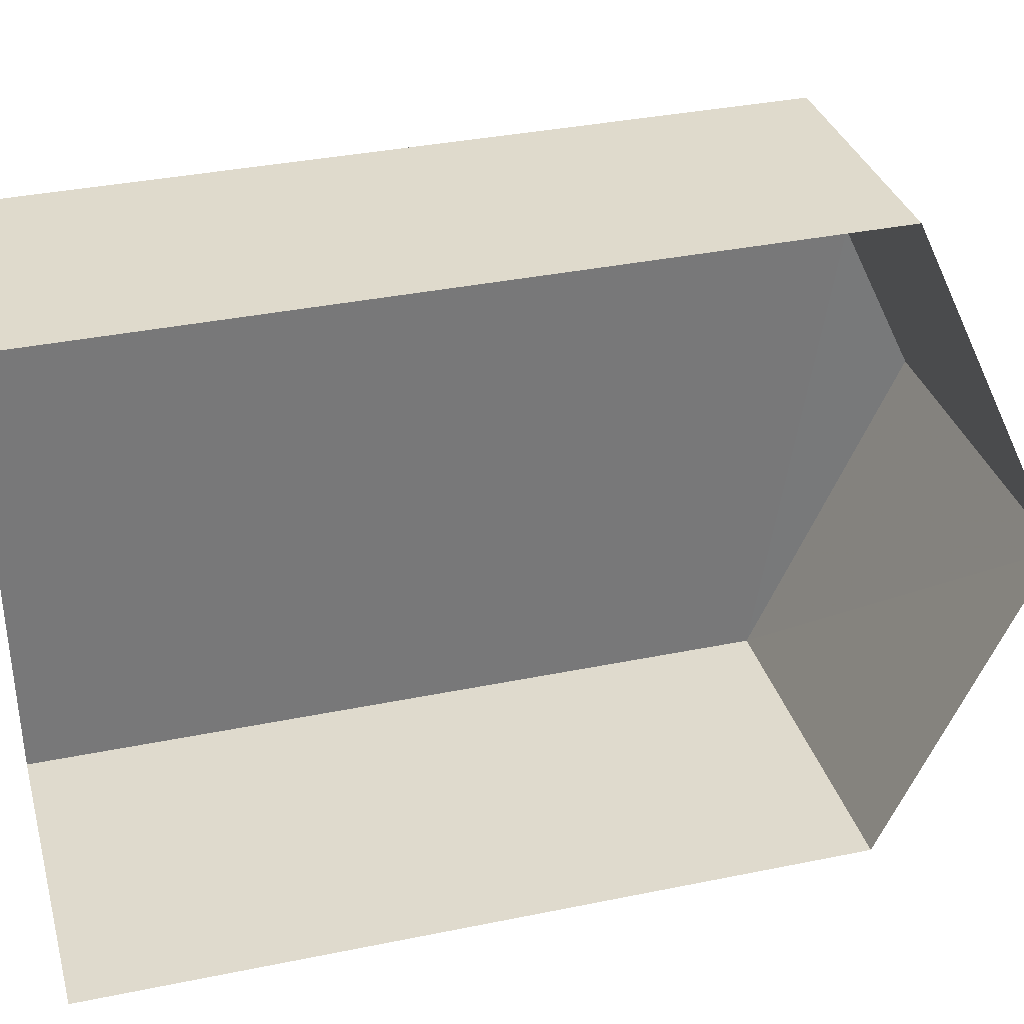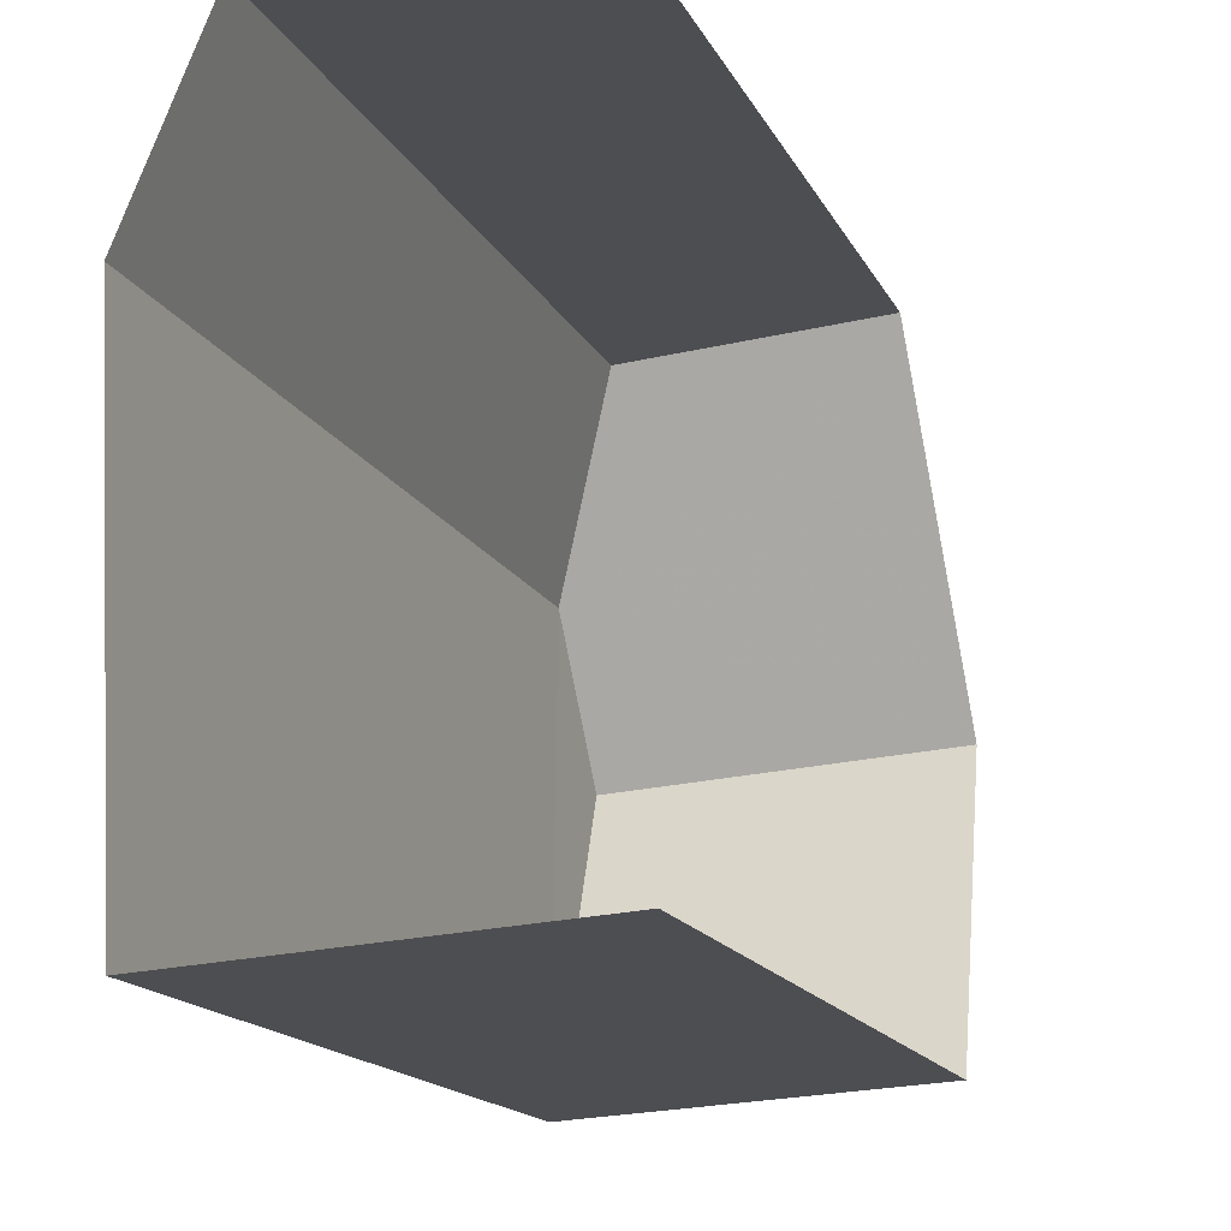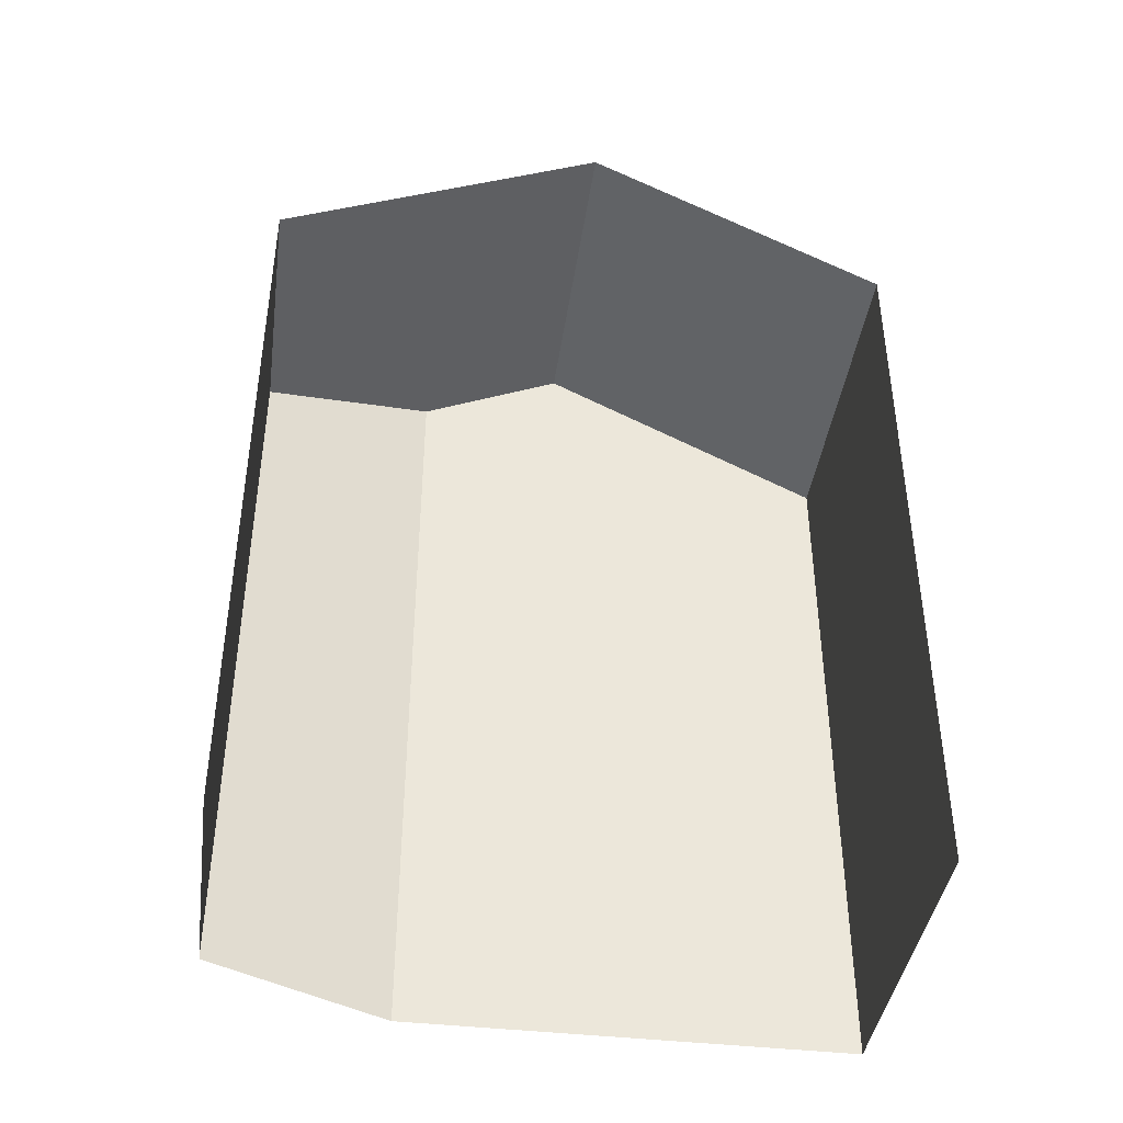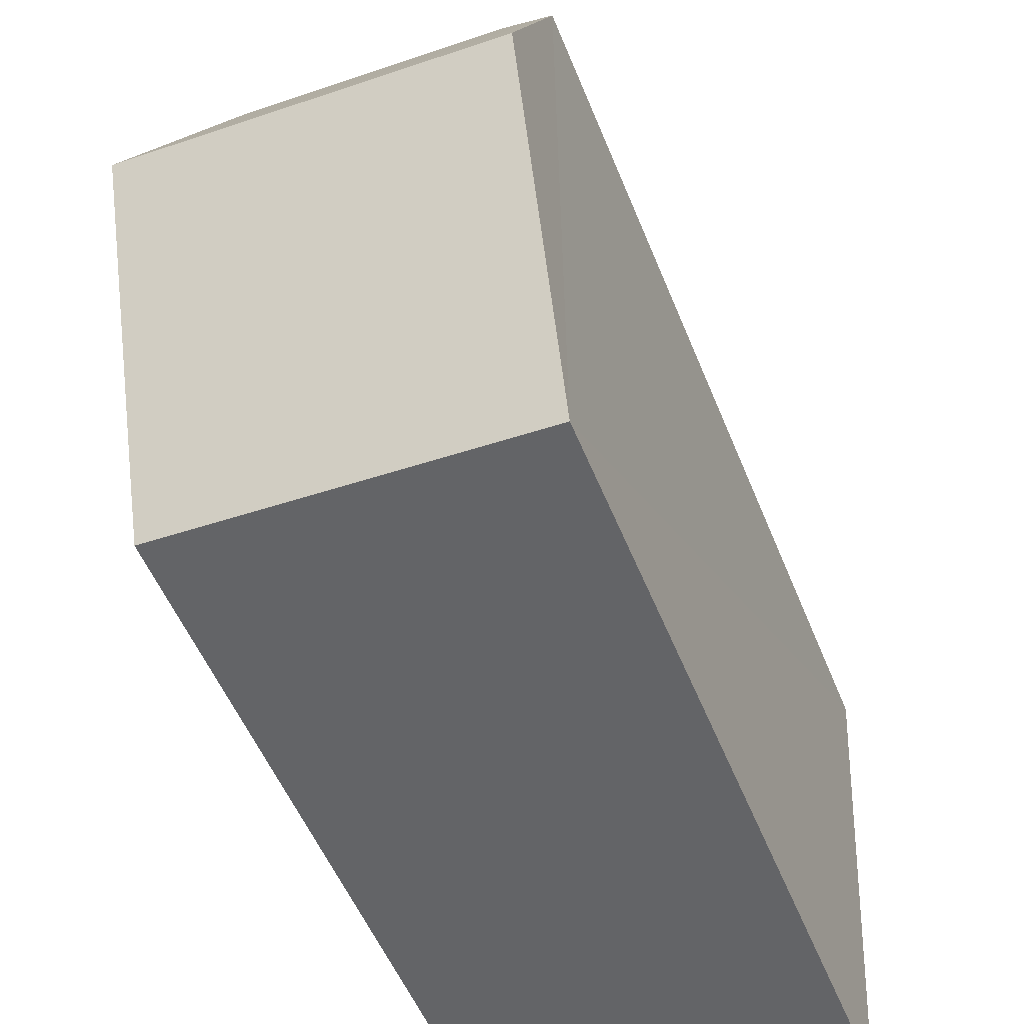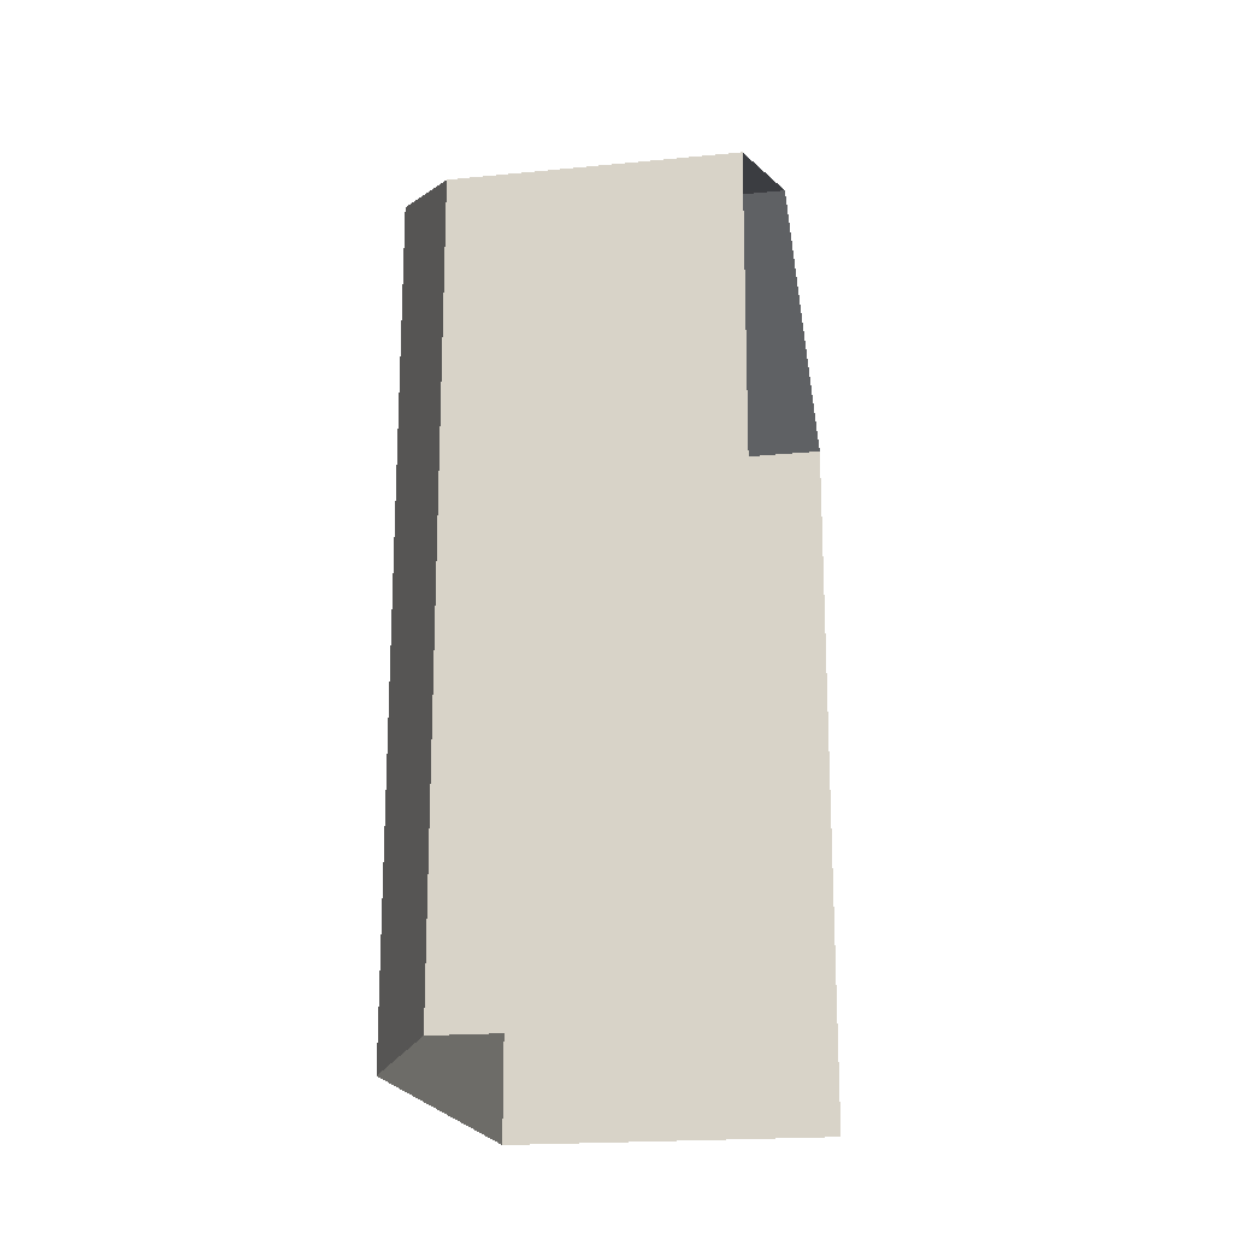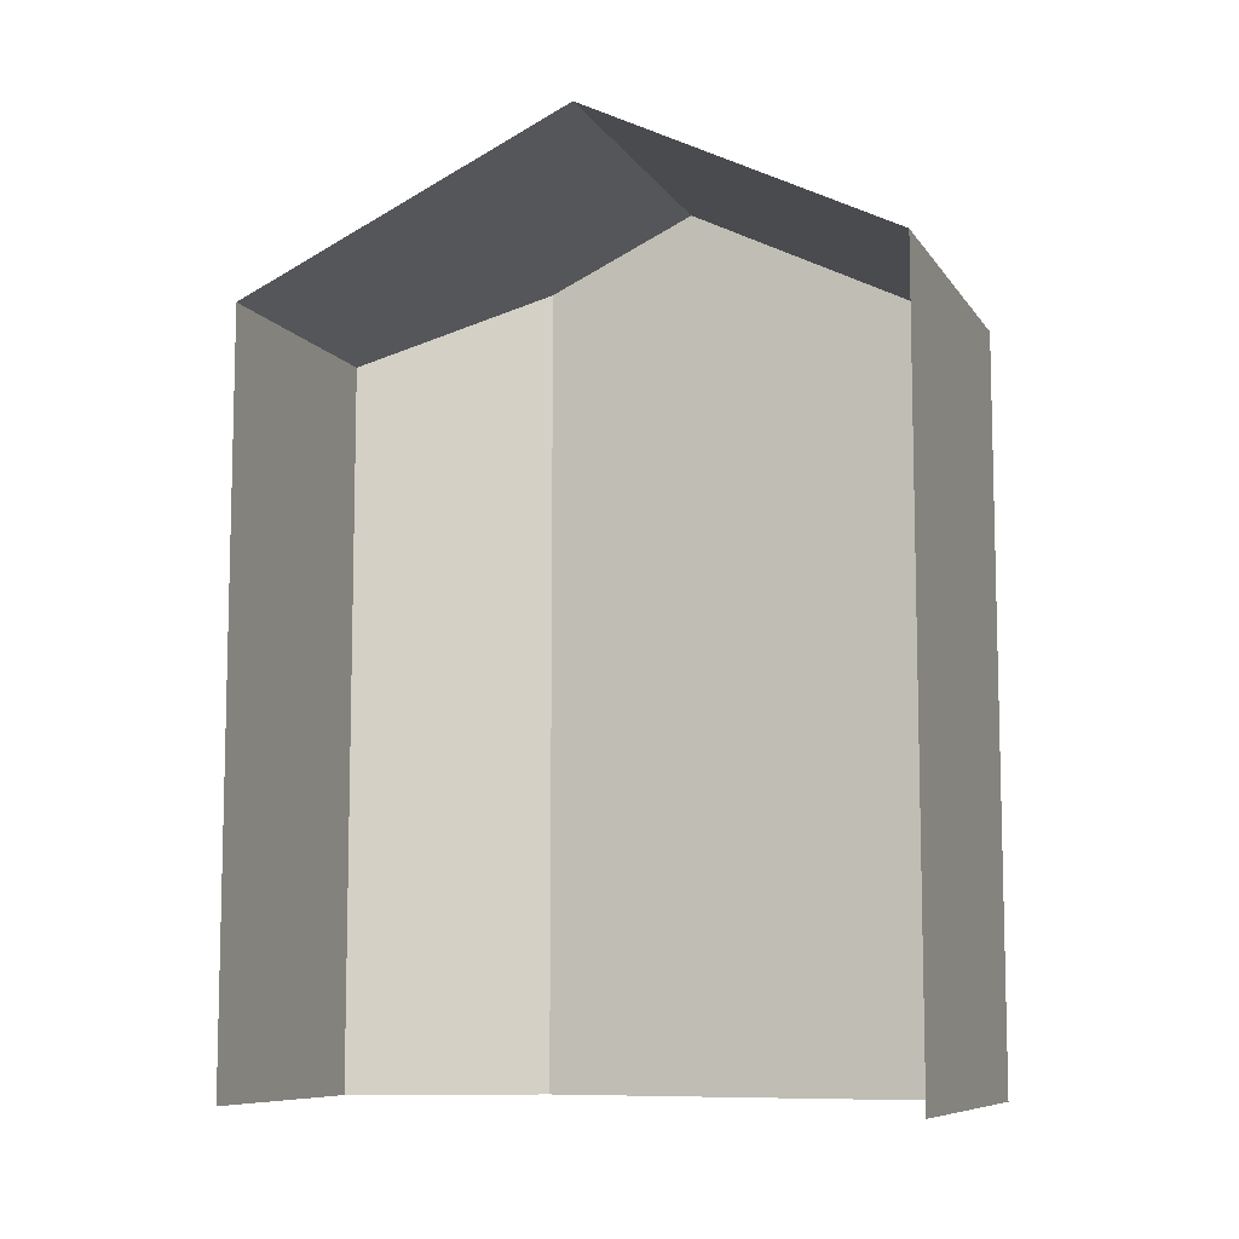
<metadata>
{"format":"obj","ext":"obj","renderer":"f3d","projection":"perspective","resolution":1024,"background":"white","views":[{"elev":35.9,"azim":-105.1,"up":"+Y"},{"elev":-16.4,"azim":-160.4,"up":"+Y"},{"elev":-41.2,"azim":-101.1,"up":"+Z"},{"elev":-52.7,"azim":21.5,"up":"+Y"},{"elev":-19.6,"azim":-172.7,"up":"+Z"},{"elev":-8.8,"azim":-73.1,"up":"+Z"}]}
</metadata>
<code>
v -3.733e+05 -1.034e+05 29.54
v -3.733e+05 -1.034e+05 29.54
v -3.733e+05 -1.033e+05 29.54
v -3.733e+05 -1.033e+05 29.54
v -3.733e+05 -1.033e+05 29.54
v -3.733e+05 -1.033e+05 39.57
v -3.733e+05 -1.033e+05 41.64
v -3.733e+05 -1.033e+05 40.69
v -3.733e+05 -1.033e+05 39.57
v -3.733e+05 -1.033e+05 41.64
v -3.733e+05 -1.034e+05 39.57
v -3.733e+05 -1.034e+05 39.57
f 1 2 3
f 2 4 3
f 4 5 3
f 6 4 12
f 6 12 7
f 4 2 12
f 6 7 8
f 6 8 9
f 7 10 8
f 7 11 10
f 7 12 11
f 9 3 5
f 9 8 3
f 12 2 1
f 11 12 1
f 1 3 11
f 11 8 10
f 11 3 8
f 5 4 6
f 9 5 6

</code>
